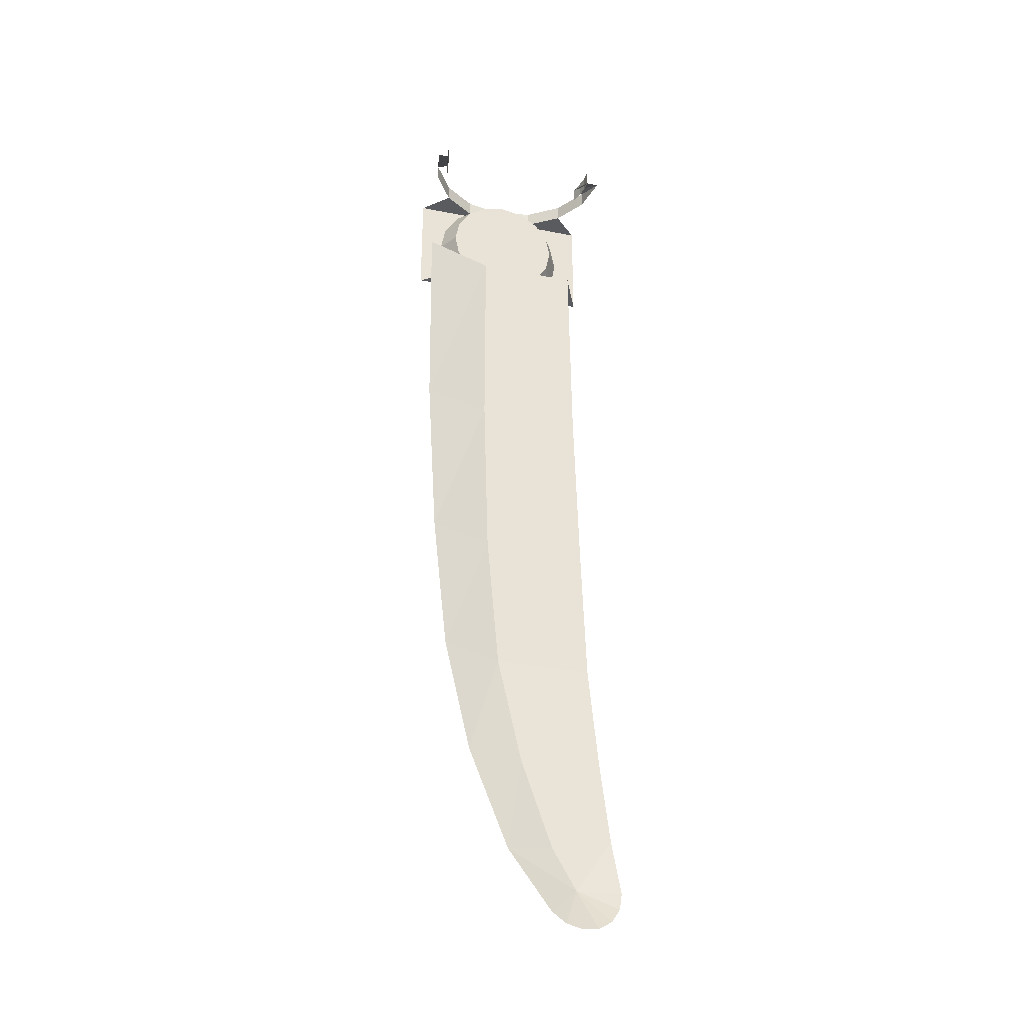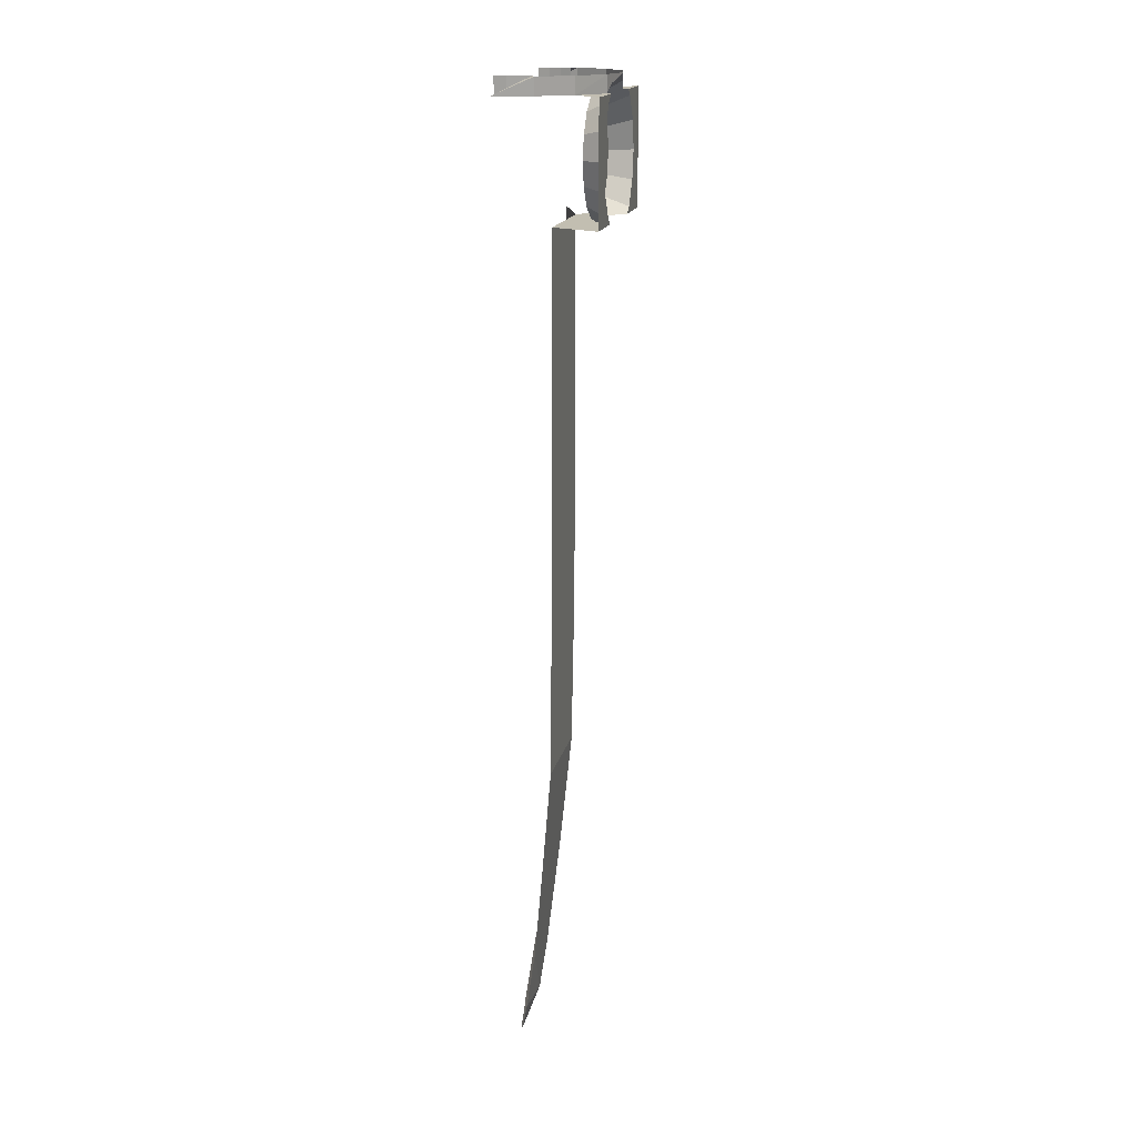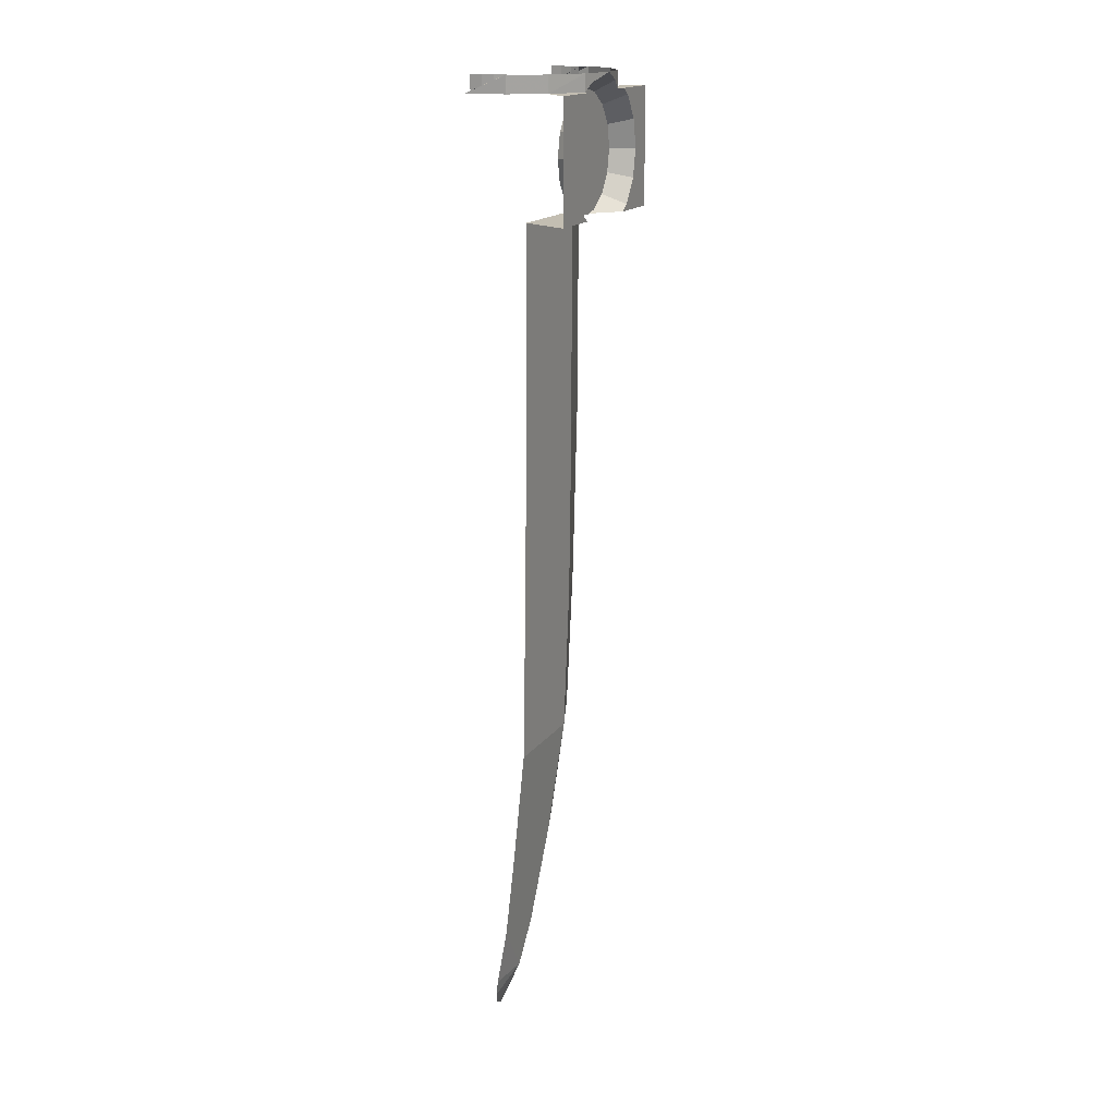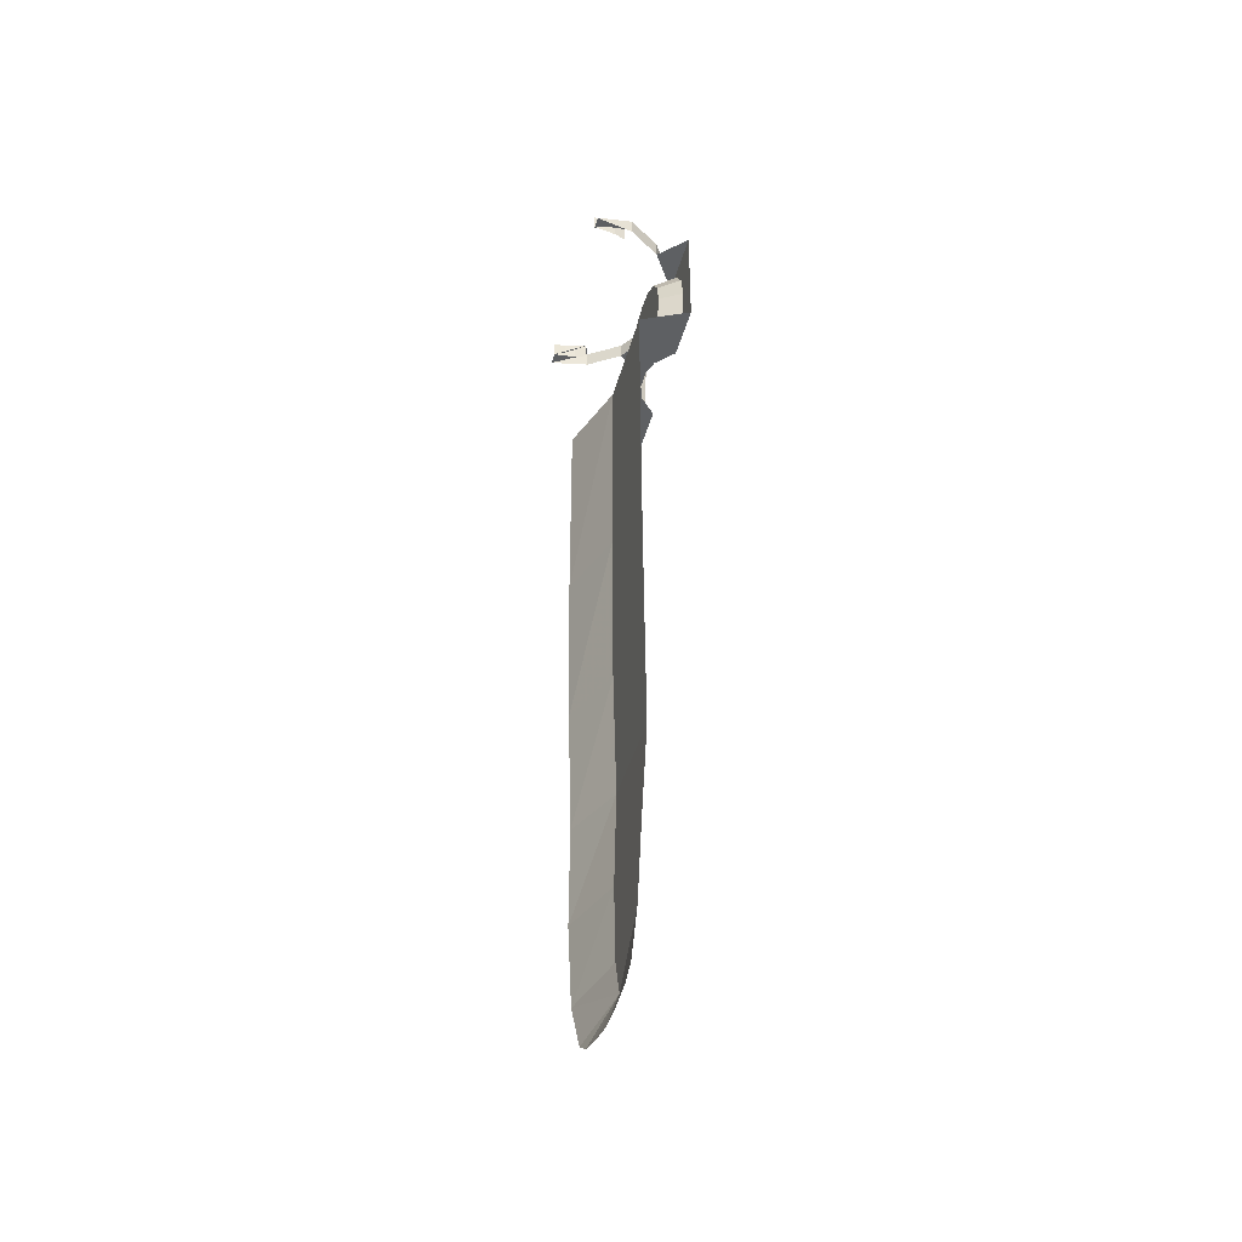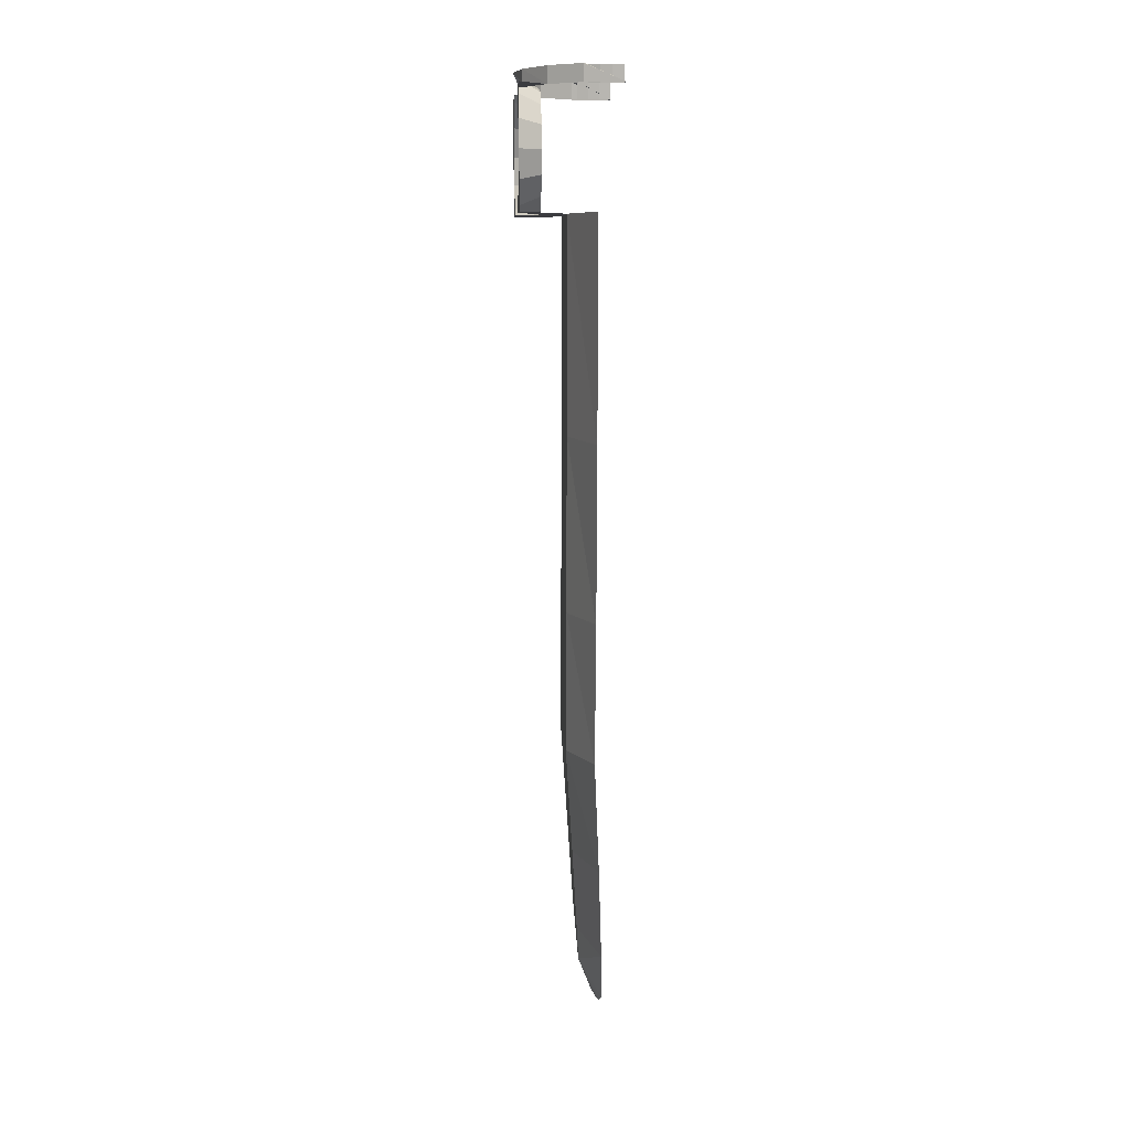
<metadata>
{"format":"obj","ext":"obj","renderer":"f3d","projection":"perspective","resolution":1024,"background":"white","views":[{"elev":-32.0,"azim":-105.4,"up":"+Y"},{"elev":17.1,"azim":12.2,"up":"+Y"},{"elev":17.3,"azim":24.6,"up":"+Y"},{"elev":-42.3,"azim":-15.0,"up":"+Y"},{"elev":8.8,"azim":177.0,"up":"+Y"}]}
</metadata>
<code>
v 0.1 -1.15 0.155
v 0.1 -1.5 0.165
v 0.1 -1.5 -0.045
v 0.1 -1.15 -0.055
v 0.1 -1.15 0.155
v 0.1 -1.15 -0.055
v 0.1 -0.725 -0.055
v 0.1 -0.725 0.15
v 0.1 -0.725 -0.055
v 0.1 -1.15 -0.055
v 0.05 -1.155 -0.195
v 0.05 -1.155 -0.195
v 0.05 -0.725 -0.2
v 0.1 -0.725 -0.055
v 0.1 -1.15 -0.055
v 0.1 -1.5 -0.045
v 0.05 -1.5 -0.175
v 0.05 -1.5 -0.175
v 0.05 -1.155 -0.195
v 0.1 -1.15 -0.055
v 0.05007 -1.782 -0.145
v 0.05 -1.5 -0.175
v 0.1 -1.5 -0.045
v 0.1 -1.5 -0.045
v 0.1 -1.785 -0.02
v 0.05007 -1.782 -0.145
v 0.1 -1.785 -0.02
v 0.1 -1.5 -0.045
v 0.1 -1.5 0.165
v 0.1 -1.785 0.175
v 0.1 -1.785 -0.02
v 0.1 -1.785 0.175
v 0.085 -1.999 0.19
v 0.08431 -2.009 0.025
v 0.1 -1.785 -0.02
v 0.08431 -2.009 0.025
v 0.03777 -2.017 -0.095
v 0.03777 -2.017 -0.095
v 0.05007 -1.782 -0.145
v 0.1 -1.785 -0.02
v 0.02707 -2.221 -0.01815
v 0.03777 -2.017 -0.095
v 0.08431 -2.009 0.025
v 0.08431 -2.009 0.025
v 0.07143 -2.194 0.0837
v 0.02707 -2.221 -0.01815
v 0.06547 -2.279 0.13
v 0.03629 -2.361 0.1644
v 0.02744 -2.367 0.13
v 0.02744 -2.367 0.13
v 0.0233 -2.36 0.09556
v 0.06547 -2.279 0.13
v 0.06547 -2.279 0.13
v 0.0233 -2.36 0.09556
v 0.02083 -2.34 0.06636
v 0.02083 -2.34 0.06636
v 0.02707 -2.221 -0.01815
v 0.06547 -2.279 0.13
v 0.06547 -2.279 0.13
v 0.05912 -2.279 0.22
v 0.05232 -2.313 0.2132
v 0.05232 -2.313 0.2132
v 0.0438 -2.341 0.1936
v 0.06547 -2.279 0.13
v 0.0438 -2.341 0.1936
v 0.03629 -2.361 0.1644
v 0.06547 -2.279 0.13
v 0.06547 -2.279 0.13
v 0.02707 -2.221 -0.01815
v 0.07143 -2.194 0.0837
v 0.07143 -2.194 0.0837
v 0.0731 -2.17 0.2062
v 0.06547 -2.279 0.13
v 0.05912 -2.279 0.22
v 0.06547 -2.279 0.13
v 0.0731 -2.17 0.2062
v 0.0731 -2.17 0.2062
v 0.07143 -2.194 0.0837
v 0.08431 -2.009 0.025
v 0.085 -1.999 0.19
v 0.1 -0.725 0.15
v 0.1945 -0.725 0.08495
v 0.1945 -0.725 0.1945
v 0.1945 -0.725 0.08495
v 0.1 -0.725 0.15
v 0.1597 -0.725 0.04816
v 0.1597 -0.725 0.04816
v 0.1 -0.725 0.15
v 0.15 -0.725 0.01886
v 0.15 -0.725 0.01886
v 0.1 -0.725 0.15
v 0.1 -0.725 -0.055
v 0.15 -0.725 0.01886
v 0.1 -0.725 -0.055
v 0.15 -0.725 -0.01886
v 0.15 -0.725 -0.01886
v 0.1 -0.725 -0.055
v 0.1597 -0.725 -0.04816
v 0.1597 -0.725 -0.04816
v 0.1 -0.725 -0.055
v 0.1945 -0.725 -0.1945
v 0.1945 -0.725 -0.08495
v 0.1945 -0.725 0.08495
v 0.1945 -0.7125 0.1037
v 0.1945 -0.725 0.1945
v 0.1945 -0.725 0.1945
v 0.1945 -0.7125 0.1037
v 0.1945 -0.6649 0.1355
v 0.1945 -0.725 0.1945
v 0.1945 -0.6649 0.1355
v 0.1945 -0.6088 0.1467
v 0.1945 -0.725 0.1945
v 0.1945 -0.6088 0.1467
v 0.1945 -0.4925 0.1945
v 0.1945 -0.4925 0.1945
v 0.1945 -0.6088 0.1467
v 0.1945 -0.5526 0.1355
v 0.1945 -0.4925 0.1945
v 0.1945 -0.5526 0.1355
v 0.1945 -0.505 0.1037
v 0.1945 -0.4925 0.1945
v 0.1945 -0.505 0.1037
v 0.1945 -0.4925 0.08495
v 0.1945 -0.7125 -0.1037
v 0.1945 -0.725 -0.08495
v 0.1945 -0.725 -0.1945
v 0.1945 -0.7125 -0.1037
v 0.1945 -0.725 -0.1945
v 0.1945 -0.6649 -0.1355
v 0.1945 -0.6649 -0.1355
v 0.1945 -0.725 -0.1945
v 0.1945 -0.6088 -0.1467
v 0.1945 -0.6088 -0.1467
v 0.1945 -0.725 -0.1945
v 0.1945 -0.4925 -0.1945
v 0.1945 -0.6088 -0.1467
v 0.1945 -0.4925 -0.1945
v 0.1945 -0.5526 -0.1355
v 0.1945 -0.5526 -0.1355
v 0.1945 -0.4925 -0.1945
v 0.1945 -0.505 -0.1037
v 0.1945 -0.505 -0.1037
v 0.1945 -0.4925 -0.1945
v 0.1945 -0.4925 -0.08495
v 0.1945 -0.4925 0.1945
v 0.1945 -0.4925 0.08495
v 0.1851 -0.4925 0.07502
v 0.1414 -0.4925 0.1414
v 0.1851 -0.4925 -0.07502
v 0.1945 -0.4925 -0.08495
v 0.1945 -0.4925 -0.1945
v 0.1414 -0.4925 -0.1414
v 0.1597 -0.725 -0.04816
v 0.15 -0.7196 -0.04593
v 0.15 -0.725 -0.01886
v 0.15 -0.7196 -0.04593
v 0.1597 -0.725 -0.04816
v 0.1945 -0.725 -0.08495
v 0.1945 -0.7125 -0.1037
v 0.15 -0.6936 -0.08485
v 0.15 -0.7196 -0.04593
v 0.1945 -0.725 -0.08495
v 0.1945 -0.4925 -0.08495
v 0.1851 -0.4925 -0.07502
v 0.15 -0.5239 -0.08485
v 0.1945 -0.505 -0.1037
v 0.1891 -0.4762 -0.0549
v 0.2 -0.4587 0
v 0.15 -0.4888 0
v 0.15 -0.4979 -0.04593
v 0.1891 -0.4762 -0.0549
v 0.15 -0.4979 -0.04593
v 0.15 -0.5239 -0.08485
v 0.1851 -0.4925 -0.07502
v 0.15 -0.6547 -0.1109
v 0.1945 -0.6649 -0.1355
v 0.1945 -0.6088 -0.1467
v 0.15 -0.6088 -0.12
v 0.15 -0.6088 -0.12
v 0.1945 -0.6088 -0.1467
v 0.1945 -0.5526 -0.1355
v 0.15 -0.5628 -0.1109
v 0.15 -0.5628 -0.1109
v 0.1945 -0.5526 -0.1355
v 0.1945 -0.505 -0.1037
v 0.15 -0.5239 -0.08485
v 0.1945 -0.7125 -0.1037
v 0.1945 -0.6649 -0.1355
v 0.15 -0.6547 -0.1109
v 0.15 -0.6936 -0.08485
v 0.15 -0.7196 0.04593
v 0.1597 -0.725 0.04816
v 0.15 -0.725 0.01886
v 0.1597 -0.725 0.04816
v 0.15 -0.7196 0.04593
v 0.1945 -0.725 0.08495
v 0.15 -0.7196 0.04593
v 0.15 -0.6936 0.08485
v 0.1945 -0.7125 0.1037
v 0.1945 -0.725 0.08495
v 0.15 -0.5239 0.08485
v 0.1851 -0.4925 0.07502
v 0.1945 -0.4925 0.08495
v 0.1945 -0.505 0.1037
v 0.15 -0.4888 0
v 0.2 -0.4587 0
v 0.1891 -0.4762 0.0549
v 0.15 -0.4979 0.04593
v 0.15 -0.5239 0.08485
v 0.15 -0.4979 0.04593
v 0.1891 -0.4762 0.0549
v 0.1851 -0.4925 0.07502
v 0.1945 -0.6088 0.1467
v 0.1945 -0.6649 0.1355
v 0.15 -0.6547 0.1109
v 0.15 -0.6088 0.12
v 0.1945 -0.5526 0.1355
v 0.1945 -0.6088 0.1467
v 0.15 -0.6088 0.12
v 0.15 -0.5628 0.1109
v 0.1945 -0.505 0.1037
v 0.1945 -0.5526 0.1355
v 0.15 -0.5628 0.1109
v 0.15 -0.5239 0.08485
v 0.15 -0.6547 0.1109
v 0.1945 -0.6649 0.1355
v 0.1945 -0.7125 0.1037
v 0.15 -0.6936 0.08485
v 0.15 -0.6936 0.08485
v 0.15 -0.7196 0.04592
v 0.15 -0.4888 0
v 0.15 -0.4979 0.04592
v 0.15 -0.6936 0.08485
v 0.15 -0.4979 0.04592
v 0.15 -0.5239 0.08485
v 0.15 -0.6547 0.1109
v 0.15 -0.6547 0.1109
v 0.15 -0.5239 0.08485
v 0.15 -0.5628 0.1109
v 0.15 -0.6088 0.12
v 0.15 -0.6936 -0.08485
v 0.15 -0.7196 -0.04592
v 0.15 -0.4888 0
v 0.15 -0.4979 -0.04592
v 0.15 -0.6936 -0.08485
v 0.15 -0.4979 -0.04592
v 0.15 -0.5239 -0.08485
v 0.15 -0.6547 -0.1109
v 0.15 -0.6547 -0.1109
v 0.15 -0.5239 -0.08485
v 0.15 -0.5628 -0.1109
v 0.15 -0.6088 -0.12
v 0.15 -0.7196 -0.04593
v 0.15 -0.4888 0
v 0.15 -0.725 -0.01886
v 0.15 -0.725 -0.01886
v 0.15 -0.4888 0
v 0.15 -0.725 0.01886
v 0.15 -0.725 0.01886
v 0.15 -0.4888 0
v 0.15 -0.7196 0.04593
v 0.02284 -0.4925 -0.1735
v 0 -0.4925 -0.175
v 0 -0.4587 -0.175
v 0.02284 -0.4587 -0.1735
v 0.04529 -0.4925 -0.169
v 0.02284 -0.4925 -0.1735
v 0.02284 -0.4587 -0.1735
v 0.04529 -0.4587 -0.169
v 0.06697 -0.4925 -0.1617
v 0.04529 -0.4925 -0.169
v 0.04529 -0.4587 -0.169
v 0.06697 -0.4587 -0.1617
v 0.02284 -0.4925 0.1735
v 0 -0.4925 0.175
v 0 -0.4587 0.175
v 0.02284 -0.4587 0.1735
v 0.04529 -0.4925 0.169
v 0.02284 -0.4925 0.1735
v 0.02284 -0.4587 0.1735
v 0.04529 -0.4587 0.169
v 0.06697 -0.4925 0.1617
v 0.04529 -0.4925 0.169
v 0.04529 -0.4587 0.169
v 0.06697 -0.4587 0.1617
v 0.07654 -0.4587 -0.1848
v 0.1414 -0.4587 -0.1414
v 0.1414 -0.4925 -0.1414
v 0.07654 -0.4925 -0.1848
v 0.1848 -0.4587 -0.07654
v 0.1851 -0.4925 -0.07502
v 0.1414 -0.4925 -0.1414
v 0.1414 -0.4925 -0.1414
v 0.1414 -0.4587 -0.1414
v 0.1848 -0.4587 -0.07654
v 0 -0.4925 -0.2
v 0.07654 -0.4587 -0.1848
v 0.07654 -0.4925 -0.1848
v 0 -0.4925 -0.175
v 0.06698 -0.4587 -0.1617
v 0 -0.4925 -0.2
v 0.07654 -0.4587 -0.1848
v 0 -0.4925 -0.2
v 0.06698 -0.4587 -0.1617
v 0.1414 -0.4925 0.1414
v 0.1414 -0.4587 0.1414
v 0.07654 -0.4587 0.1848
v 0.07654 -0.4925 0.1848
v 0.1848 -0.4587 0.07654
v 0.1414 -0.4587 0.1414
v 0.1414 -0.4925 0.1414
v 0.1414 -0.4925 0.1414
v 0.1851 -0.4925 0.07502
v 0.1848 -0.4587 0.07654
v 0.07654 -0.4587 0.1848
v 0 -0.4925 0.2
v 0.07654 -0.4925 0.1848
v 0.06698 -0.4587 0.1617
v 0 -0.4925 0.175
v 0 -0.4925 0.2
v 0 -0.4925 0.2
v 0.07654 -0.4587 0.1848
v 0.06698 -0.4587 0.1617
v 0.1851 -0.4925 -0.07502
v 0.1848 -0.4587 -0.07654
v 0.1891 -0.4762 -0.0549
v 0.1891 -0.4762 -0.0549
v 0.1848 -0.4587 -0.07654
v 0.2 -0.4587 0
v 0.1848 -0.4587 0.07654
v 0.1891 -0.4762 0.0549
v 0.2 -0.4587 0
v 0.1848 -0.4587 0.07654
v 0.1851 -0.4925 0.07502
v 0.1891 -0.4762 0.0549
g mesh7062454
f 1 2 3
f 3 4 1
f 5 6 7
f 7 8 5
f 9 10 11
f 12 13 14
f 15 16 17
f 18 19 20
f 21 22 23
f 24 25 26
f 27 28 29
f 29 30 27
f 31 32 33
f 33 34 31
f 35 36 37
f 38 39 40
f 41 42 43
f 44 45 46
f 47 48 49
f 50 51 52
f 53 54 55
f 56 57 58
f 59 60 61
f 62 63 64
f 65 66 67
f 68 69 70
f 71 72 73
f 74 75 76
f 77 78 79
f 79 80 77
g mesh7062455
f 81 82 83
f 84 85 86
f 87 88 89
f 90 91 92
f 93 94 95
f 96 97 98
f 99 100 101
f 101 102 99
g mesh7062456
f 103 104 105
f 106 107 108
f 109 110 111
f 112 113 114
f 115 116 117
f 118 119 120
f 121 122 123
f 124 125 126
f 127 128 129
f 130 131 132
f 133 134 135
f 136 137 138
f 139 140 141
f 142 143 144
g mesh7062457
f 145 146 147
f 147 148 145
f 149 150 151
f 151 152 149
g mesh7062458
f 153 154 155
f 156 157 158
f 159 160 161
f 161 162 159
f 163 164 165
f 165 166 163
f 167 168 169
f 169 170 167
f 171 172 173
f 173 174 171
f 175 176 177
f 177 178 175
f 179 180 181
f 181 182 179
f 183 184 185
f 185 186 183
f 187 188 189
f 189 190 187
f 191 192 193
f 194 195 196
f 197 198 199
f 199 200 197
f 201 202 203
f 203 204 201
f 205 206 207
f 207 208 205
f 209 210 211
f 211 212 209
f 213 214 215
f 215 216 213
f 217 218 219
f 219 220 217
f 221 222 223
f 223 224 221
f 225 226 227
f 227 228 225
g mesh7062462
f 229 230 231
f 231 232 229
f 233 234 235
f 235 236 233
f 237 238 239
f 239 240 237
g mesh7062464
f 241 243 242
f 243 241 244
f 245 247 246
f 247 245 248
f 249 251 250
f 251 249 252
f 253 254 255
f 256 257 258
f 259 260 261
g mesh7062467
f 262 263 264
f 264 265 262
f 266 267 268
f 268 269 266
f 270 271 272
f 272 273 270
g mesh7062469
f 274 276 275
f 276 274 277
f 278 280 279
f 280 278 281
f 282 284 283
f 284 282 285
f 286 287 288
f 288 289 286
f 290 291 292
f 293 294 295
f 296 297 298
f 299 300 301
f 302 303 304
f 305 306 307
f 307 308 305
f 309 310 311
f 312 313 314
f 315 316 317
f 318 319 320
f 321 322 323
f 324 325 326
f 327 328 329
f 330 331 332
f 333 334 335

</code>
